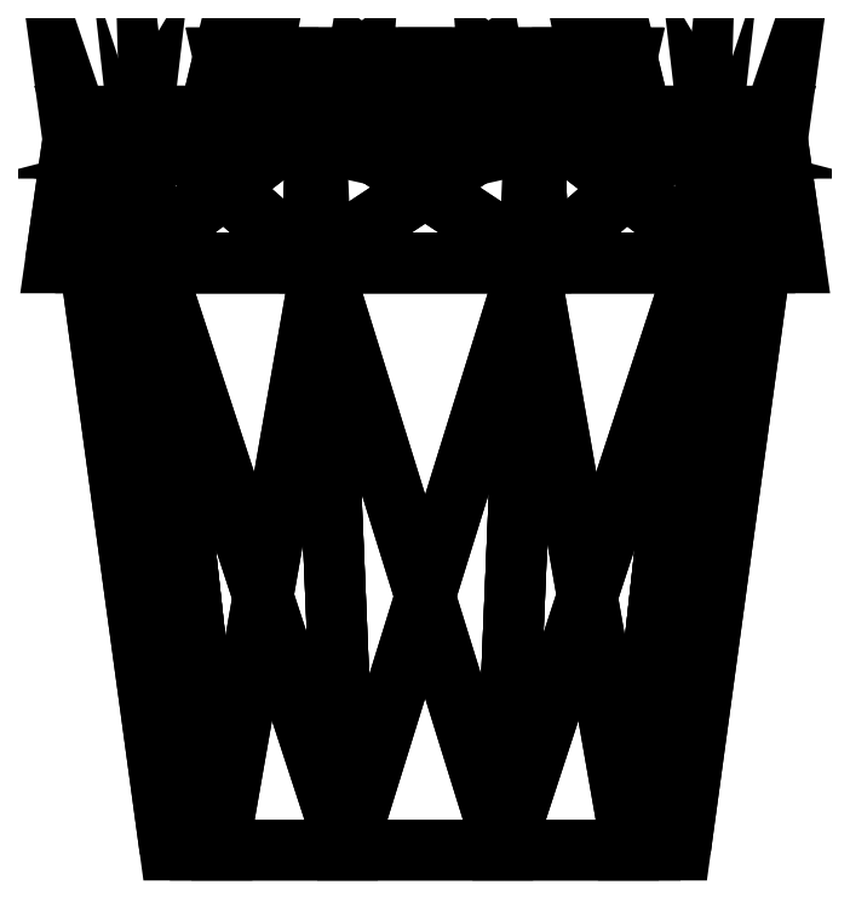
<metadata>
{"format":"dxf","ext":"dxf","renderer":"ezdxf+matplotlib","layout":"modelspace","background":"white","min_lineweight":24,"dpi":150}
</metadata>
<code>
0
SECTION
2
ENTITIES
0
POLYLINE
8
coffeeCup02
66
   1
10
0
20
0
30
0
70
   64
71
   90
72
   156
0
VERTEX
8
coffeeCup02
10
29.23
20
18.52
30
21.24
70
   192
0
VERTEX
8
coffeeCup02
10
11.17
20
18.52
30
34.36
70
   192
0
VERTEX
8
coffeeCup02
10
38.05
20
0
30
0
70
   192
0
VERTEX
8
coffeeCup02
10
50
20
87.52
30
0
70
   192
0
VERTEX
8
coffeeCup02
10
30.78
20
0
30
-22.37
70
   192
0
VERTEX
8
coffeeCup02
10
40.45
20
87.52
30
-29.39
70
   192
0
VERTEX
8
coffeeCup02
10
11.76
20
0
30
-36.19
70
   192
0
VERTEX
8
coffeeCup02
10
15.45
20
87.52
30
-47.55
70
   192
0
VERTEX
8
coffeeCup02
10
-11.76
20
0
30
-36.19
70
   192
0
VERTEX
8
coffeeCup02
10
-15.45
20
87.52
30
-47.55
70
   192
0
VERTEX
8
coffeeCup02
10
-30.78
20
0
30
-22.37
70
   192
0
VERTEX
8
coffeeCup02
10
-40.45
20
87.52
30
-29.39
70
   192
0
VERTEX
8
coffeeCup02
10
-38.05
20
0
30
-0
70
   192
0
VERTEX
8
coffeeCup02
10
-50
20
87.52
30
-0
70
   192
0
VERTEX
8
coffeeCup02
10
-30.78
20
0
30
22.37
70
   192
0
VERTEX
8
coffeeCup02
10
-40.45
20
87.52
30
29.39
70
   192
0
VERTEX
8
coffeeCup02
10
-11.76
20
0
30
36.19
70
   192
0
VERTEX
8
coffeeCup02
10
-15.45
20
87.52
30
47.55
70
   192
0
VERTEX
8
coffeeCup02
10
11.76
20
0
30
36.19
70
   192
0
VERTEX
8
coffeeCup02
10
15.45
20
87.52
30
47.55
70
   192
0
VERTEX
8
coffeeCup02
10
30.78
20
0
30
22.37
70
   192
0
VERTEX
8
coffeeCup02
10
40.45
20
87.52
30
29.39
70
   192
0
VERTEX
8
coffeeCup02
10
55.14
20
87.52
30
-0
70
   192
0
VERTEX
8
coffeeCup02
10
44.61
20
87.52
30
-32.41
70
   192
0
VERTEX
8
coffeeCup02
10
17.04
20
87.52
30
-52.44
70
   192
0
VERTEX
8
coffeeCup02
10
-17.04
20
87.52
30
-52.44
70
   192
0
VERTEX
8
coffeeCup02
10
-44.61
20
87.52
30
-32.41
70
   192
0
VERTEX
8
coffeeCup02
10
-55.14
20
87.52
30
-0
70
   192
0
VERTEX
8
coffeeCup02
10
-44.61
20
87.52
30
32.41
70
   192
0
VERTEX
8
coffeeCup02
10
-17.04
20
87.52
30
52.44
70
   192
0
VERTEX
8
coffeeCup02
10
17.04
20
87.52
30
52.44
70
   192
0
VERTEX
8
coffeeCup02
10
44.61
20
87.52
30
32.41
70
   192
0
VERTEX
8
coffeeCup02
10
36.13
20
18.52
30
-0
70
   192
0
VERTEX
8
coffeeCup02
10
29.23
20
18.52
30
-21.24
70
   192
0
VERTEX
8
coffeeCup02
10
11.17
20
18.52
30
-34.36
70
   192
0
VERTEX
8
coffeeCup02
10
-11.17
20
18.52
30
-34.36
70
   192
0
VERTEX
8
coffeeCup02
10
-29.23
20
18.52
30
-21.24
70
   192
0
VERTEX
8
coffeeCup02
10
-36.13
20
18.52
30
-0
70
   192
0
VERTEX
8
coffeeCup02
10
-29.23
20
18.52
30
21.24
70
   192
0
VERTEX
8
coffeeCup02
10
-11.17
20
18.52
30
34.36
70
   192
0
VERTEX
8
coffeeCup02
10
52
20
109.4
30
-0
70
   192
0
VERTEX
8
coffeeCup02
10
42.07
20
109.4
30
-30.56
70
   192
0
VERTEX
8
coffeeCup02
10
16.07
20
109.4
30
-49.45
70
   192
0
VERTEX
8
coffeeCup02
10
-16.07
20
109.4
30
-49.45
70
   192
0
VERTEX
8
coffeeCup02
10
-42.07
20
109.4
30
-30.56
70
   192
0
VERTEX
8
coffeeCup02
10
-52
20
109.4
30
-0
70
   192
0
VERTEX
8
coffeeCup02
10
-42.07
20
109.4
30
30.56
70
   192
0
VERTEX
8
coffeeCup02
10
-16.07
20
109.4
30
49.45
70
   192
0
VERTEX
8
coffeeCup02
10
16.07
20
109.4
30
49.45
70
   192
0
VERTEX
8
coffeeCup02
10
42.07
20
109.4
30
30.56
70
   192
0
VERTEX
8
coffeeCup02
10
41.06
20
109.4
30
-0
70
   192
0
VERTEX
8
coffeeCup02
10
33.22
20
109.4
30
-24.14
70
   192
0
VERTEX
8
coffeeCup02
10
12.69
20
109.4
30
-39.05
70
   192
0
VERTEX
8
coffeeCup02
10
-12.69
20
109.4
30
-39.05
70
   192
0
VERTEX
8
coffeeCup02
10
-33.22
20
109.4
30
-24.14
70
   192
0
VERTEX
8
coffeeCup02
10
-41.06
20
109.4
30
-0
70
   192
0
VERTEX
8
coffeeCup02
10
-33.22
20
109.4
30
24.14
70
   192
0
VERTEX
8
coffeeCup02
10
-12.69
20
109.4
30
39.05
70
   192
0
VERTEX
8
coffeeCup02
10
12.69
20
109.4
30
39.05
70
   192
0
VERTEX
8
coffeeCup02
10
33.22
20
109.4
30
24.14
70
   192
0
VERTEX
8
coffeeCup02
10
38.39
20
104.6
30
-0
70
   192
0
VERTEX
8
coffeeCup02
10
31.06
20
104.6
30
-22.57
70
   192
0
VERTEX
8
coffeeCup02
10
11.86
20
104.6
30
-36.51
70
   192
0
VERTEX
8
coffeeCup02
10
-11.86
20
104.6
30
-36.51
70
   192
0
VERTEX
8
coffeeCup02
10
-31.06
20
104.6
30
-22.57
70
   192
0
VERTEX
8
coffeeCup02
10
-38.39
20
104.6
30
-0
70
   192
0
VERTEX
8
coffeeCup02
10
-31.06
20
104.6
30
22.57
70
   192
0
VERTEX
8
coffeeCup02
10
-11.86
20
104.6
30
36.51
70
   192
0
VERTEX
8
coffeeCup02
10
11.86
20
104.6
30
36.51
70
   192
0
VERTEX
8
coffeeCup02
10
31.06
20
104.6
30
22.57
70
   192
0
VERTEX
8
coffeeCup02
10
33.35
20
104.6
30
-0
70
   192
0
VERTEX
8
coffeeCup02
10
26.98
20
104.6
30
-19.6
70
   192
0
VERTEX
8
coffeeCup02
10
10.3
20
104.6
30
-31.71
70
   192
0
VERTEX
8
coffeeCup02
10
-10.3
20
104.6
30
-31.71
70
   192
0
VERTEX
8
coffeeCup02
10
-26.98
20
104.6
30
-19.6
70
   192
0
VERTEX
8
coffeeCup02
10
-33.35
20
104.6
30
-0
70
   192
0
VERTEX
8
coffeeCup02
10
-26.98
20
104.6
30
19.6
70
   192
0
VERTEX
8
coffeeCup02
10
-10.3
20
104.6
30
31.71
70
   192
0
VERTEX
8
coffeeCup02
10
10.3
20
104.6
30
31.71
70
   192
0
VERTEX
8
coffeeCup02
10
26.98
20
104.6
30
19.6
70
   192
0
VERTEX
8
coffeeCup02
10
30.08
20
118.1
30
-0
70
   192
0
VERTEX
8
coffeeCup02
10
24.33
20
118.1
30
-17.68
70
   192
0
VERTEX
8
coffeeCup02
10
9.295
20
118.1
30
-28.61
70
   192
0
VERTEX
8
coffeeCup02
10
-9.295
20
118.1
30
-28.61
70
   192
0
VERTEX
8
coffeeCup02
10
-24.33
20
118.1
30
-17.68
70
   192
0
VERTEX
8
coffeeCup02
10
-30.08
20
118.1
30
-0
70
   192
0
VERTEX
8
coffeeCup02
10
-24.33
20
118.1
30
17.68
70
   192
0
VERTEX
8
coffeeCup02
10
-9.295
20
118.1
30
28.61
70
   192
0
VERTEX
8
coffeeCup02
10
9.295
20
118.1
30
28.61
70
   192
0
VERTEX
8
coffeeCup02
10
24.33
20
118.1
30
17.68
70
   192
0
VERTEX
8
coffeeCup02
10
0
20
0
30
0
70
   128
71
   21
72
   3
73
   5
0
VERTEX
8
coffeeCup02
10
0
20
0
30
0
70
   128
71
   3
72
   4
73
   6
0
VERTEX
8
coffeeCup02
10
0
20
0
30
0
70
   128
71
   19
72
   20
73
   22
0
VERTEX
8
coffeeCup02
10
0
20
0
30
0
70
   128
71
   17
72
   21
73
   7
0
VERTEX
8
coffeeCup02
10
0
20
0
30
0
70
   128
71
   5
72
   6
73
   8
0
VERTEX
8
coffeeCup02
10
0
20
0
30
0
70
   128
71
   21
72
   22
73
   4
0
VERTEX
8
coffeeCup02
10
0
20
0
30
0
70
   128
71
   21
72
   17
73
   19
0
VERTEX
8
coffeeCup02
10
0
20
0
30
0
70
   128
71
   7
72
   8
73
   10
0
VERTEX
8
coffeeCup02
10
0
20
0
30
0
70
   128
71
   4
72
   23
73
   24
0
VERTEX
8
coffeeCup02
10
0
20
0
30
0
70
   128
71
   7
72
   9
73
   11
0
VERTEX
8
coffeeCup02
10
0
20
0
30
0
70
   128
71
   9
72
   10
73
   12
0
VERTEX
8
coffeeCup02
10
0
20
0
30
0
70
   128
71
   6
72
   24
73
   25
0
VERTEX
8
coffeeCup02
10
0
20
0
30
0
70
   128
71
   13
72
   15
73
   17
0
VERTEX
8
coffeeCup02
10
0
20
0
30
0
70
   128
71
   11
72
   12
73
   14
0
VERTEX
8
coffeeCup02
10
0
20
0
30
0
70
   128
71
   8
72
   25
73
   26
0
VERTEX
8
coffeeCup02
10
0
20
0
30
0
70
   128
71
   10
72
   26
73
   27
0
VERTEX
8
coffeeCup02
10
0
20
0
30
0
70
   128
71
   13
72
   14
73
   16
0
VERTEX
8
coffeeCup02
10
0
20
0
30
0
70
   128
71
   12
72
   27
73
   28
0
VERTEX
8
coffeeCup02
10
0
20
0
30
0
70
   128
71
   14
72
   28
73
   29
0
VERTEX
8
coffeeCup02
10
0
20
0
30
0
70
   128
71
   15
72
   16
73
   18
0
VERTEX
8
coffeeCup02
10
0
20
0
30
0
70
   128
71
   16
72
   29
73
   30
0
VERTEX
8
coffeeCup02
10
0
20
0
30
0
70
   128
71
   18
72
   30
73
   31
0
VERTEX
8
coffeeCup02
10
0
20
0
30
0
70
   128
71
   17
72
   18
73
   20
0
VERTEX
8
coffeeCup02
10
0
20
0
30
0
70
   128
71
   20
72
   31
73
   32
0
VERTEX
8
coffeeCup02
10
0
20
0
30
0
70
   128
71
   22
72
   32
73
   23
0
VERTEX
8
coffeeCup02
10
0
20
0
30
0
70
   128
71
   89
72
   87
73
   86
0
VERTEX
8
coffeeCup02
10
0
20
0
30
0
70
   128
71
   87
72
   89
73
   88
0
VERTEX
8
coffeeCup02
10
0
20
0
30
0
70
   128
71
   85
72
   84
73
   83
0
VERTEX
8
coffeeCup02
10
0
20
0
30
0
70
   128
71
   86
72
   82
73
   81
0
VERTEX
8
coffeeCup02
10
0
20
0
30
0
70
   128
71
   82
72
   86
73
   85
0
VERTEX
8
coffeeCup02
10
0
20
0
30
0
70
   128
71
   29
72
   47
73
   48
0
VERTEX
8
coffeeCup02
10
0
20
0
30
0
70
   128
71
   30
72
   48
73
   49
0
VERTEX
8
coffeeCup02
10
0
20
0
30
0
70
   128
71
   31
72
   49
73
   50
0
VERTEX
8
coffeeCup02
10
0
20
0
30
0
70
   128
71
   32
72
   50
73
   41
0
VERTEX
8
coffeeCup02
10
0
20
0
30
0
70
   128
71
   23
72
   41
73
   42
0
VERTEX
8
coffeeCup02
10
0
20
0
30
0
70
   128
71
   24
72
   42
73
   43
0
VERTEX
8
coffeeCup02
10
0
20
0
30
0
70
   128
71
   25
72
   43
73
   44
0
VERTEX
8
coffeeCup02
10
0
20
0
30
0
70
   128
71
   26
72
   44
73
   45
0
VERTEX
8
coffeeCup02
10
0
20
0
30
0
70
   128
71
   27
72
   45
73
   46
0
VERTEX
8
coffeeCup02
10
0
20
0
30
0
70
   128
71
   28
72
   46
73
   47
0
VERTEX
8
coffeeCup02
10
0
20
0
30
0
70
   128
71
   47
72
   57
73
   58
0
VERTEX
8
coffeeCup02
10
0
20
0
30
0
70
   128
71
   48
72
   58
73
   59
0
VERTEX
8
coffeeCup02
10
0
20
0
30
0
70
   128
71
   49
72
   59
73
   60
0
VERTEX
8
coffeeCup02
10
0
20
0
30
0
70
   128
71
   50
72
   60
73
   51
0
VERTEX
8
coffeeCup02
10
0
20
0
30
0
70
   128
71
   41
72
   51
73
   52
0
VERTEX
8
coffeeCup02
10
0
20
0
30
0
70
   128
71
   42
72
   52
73
   53
0
VERTEX
8
coffeeCup02
10
0
20
0
30
0
70
   128
71
   43
72
   53
73
   54
0
VERTEX
8
coffeeCup02
10
0
20
0
30
0
70
   128
71
   44
72
   54
73
   55
0
VERTEX
8
coffeeCup02
10
0
20
0
30
0
70
   128
71
   45
72
   55
73
   56
0
VERTEX
8
coffeeCup02
10
0
20
0
30
0
70
   128
71
   46
72
   56
73
   57
0
VERTEX
8
coffeeCup02
10
0
20
0
30
0
70
   128
71
   57
72
   67
73
   68
0
VERTEX
8
coffeeCup02
10
0
20
0
30
0
70
   128
71
   58
72
   68
73
   69
0
VERTEX
8
coffeeCup02
10
0
20
0
30
0
70
   128
71
   59
72
   69
73
   70
0
VERTEX
8
coffeeCup02
10
0
20
0
30
0
70
   128
71
   60
72
   70
73
   61
0
VERTEX
8
coffeeCup02
10
0
20
0
30
0
70
   128
71
   51
72
   61
73
   62
0
VERTEX
8
coffeeCup02
10
0
20
0
30
0
70
   128
71
   52
72
   62
73
   63
0
VERTEX
8
coffeeCup02
10
0
20
0
30
0
70
   128
71
   53
72
   63
73
   64
0
VERTEX
8
coffeeCup02
10
0
20
0
30
0
70
   128
71
   54
72
   64
73
   65
0
VERTEX
8
coffeeCup02
10
0
20
0
30
0
70
   128
71
   55
72
   65
73
   66
0
VERTEX
8
coffeeCup02
10
0
20
0
30
0
70
   128
71
   56
72
   66
73
   67
0
VERTEX
8
coffeeCup02
10
0
20
0
30
0
70
   128
71
   67
72
   77
73
   78
0
VERTEX
8
coffeeCup02
10
0
20
0
30
0
70
   128
71
   68
72
   78
73
   79
0
VERTEX
8
coffeeCup02
10
0
20
0
30
0
70
   128
71
   69
72
   79
73
   80
0
VERTEX
8
coffeeCup02
10
0
20
0
30
0
70
   128
71
   70
72
   80
73
   71
0
VERTEX
8
coffeeCup02
10
0
20
0
30
0
70
   128
71
   61
72
   71
73
   72
0
VERTEX
8
coffeeCup02
10
0
20
0
30
0
70
   128
71
   62
72
   72
73
   73
0
VERTEX
8
coffeeCup02
10
0
20
0
30
0
70
   128
71
   63
72
   73
73
   74
0
VERTEX
8
coffeeCup02
10
0
20
0
30
0
70
   128
71
   64
72
   74
73
   75
0
VERTEX
8
coffeeCup02
10
0
20
0
30
0
70
   128
71
   65
72
   75
73
   76
0
VERTEX
8
coffeeCup02
10
0
20
0
30
0
70
   128
71
   66
72
   76
73
   77
0
VERTEX
8
coffeeCup02
10
0
20
0
30
0
70
   128
71
   77
72
   87
73
   88
0
VERTEX
8
coffeeCup02
10
0
20
0
30
0
70
   128
71
   78
72
   88
73
   89
0
VERTEX
8
coffeeCup02
10
0
20
0
30
0
70
   128
71
   79
72
   89
73
   90
0
VERTEX
8
coffeeCup02
10
0
20
0
30
0
70
   128
71
   80
72
   90
73
   81
0
VERTEX
8
coffeeCup02
10
0
20
0
30
0
70
   128
71
   71
72
   81
73
   82
0
VERTEX
8
coffeeCup02
10
0
20
0
30
0
70
   128
71
   72
72
   82
73
   83
0
VERTEX
8
coffeeCup02
10
0
20
0
30
0
70
   128
71
   73
72
   83
73
   84
0
VERTEX
8
coffeeCup02
10
0
20
0
30
0
70
   128
71
   74
72
   84
73
   85
0
VERTEX
8
coffeeCup02
10
0
20
0
30
0
70
   128
71
   75
72
   85
73
   86
0
VERTEX
8
coffeeCup02
10
0
20
0
30
0
70
   128
71
   76
72
   86
73
   87
0
VERTEX
8
coffeeCup02
10
0
20
0
30
0
70
   128
71
   21
72
   5
73
   7
0
VERTEX
8
coffeeCup02
10
0
20
0
30
0
70
   128
71
   3
72
   6
73
   5
0
VERTEX
8
coffeeCup02
10
0
20
0
30
0
70
   128
71
   19
72
   22
73
   21
0
VERTEX
8
coffeeCup02
10
0
20
0
30
0
70
   128
71
   17
72
   7
73
   13
0
VERTEX
8
coffeeCup02
10
0
20
0
30
0
70
   128
71
   5
72
   8
73
   7
0
VERTEX
8
coffeeCup02
10
0
20
0
30
0
70
   128
71
   21
72
   4
73
   3
0
VERTEX
8
coffeeCup02
10
0
20
0
30
0
70
   128
71
   7
72
   10
73
   9
0
VERTEX
8
coffeeCup02
10
0
20
0
30
0
70
   128
71
   4
72
   24
73
   6
0
VERTEX
8
coffeeCup02
10
0
20
0
30
0
70
   128
71
   7
72
   11
73
   13
0
VERTEX
8
coffeeCup02
10
0
20
0
30
0
70
   128
71
   9
72
   12
73
   11
0
VERTEX
8
coffeeCup02
10
0
20
0
30
0
70
   128
71
   6
72
   25
73
   8
0
VERTEX
8
coffeeCup02
10
0
20
0
30
0
70
   128
71
   11
72
   14
73
   13
0
VERTEX
8
coffeeCup02
10
0
20
0
30
0
70
   128
71
   8
72
   26
73
   10
0
VERTEX
8
coffeeCup02
10
0
20
0
30
0
70
   128
71
   10
72
   27
73
   12
0
VERTEX
8
coffeeCup02
10
0
20
0
30
0
70
   128
71
   13
72
   16
73
   15
0
VERTEX
8
coffeeCup02
10
0
20
0
30
0
70
   128
71
   12
72
   28
73
   14
0
VERTEX
8
coffeeCup02
10
0
20
0
30
0
70
   128
71
   14
72
   29
73
   16
0
VERTEX
8
coffeeCup02
10
0
20
0
30
0
70
   128
71
   15
72
   18
73
   17
0
VERTEX
8
coffeeCup02
10
0
20
0
30
0
70
   128
71
   16
72
   30
73
   18
0
VERTEX
8
coffeeCup02
10
0
20
0
30
0
70
   128
71
   18
72
   31
73
   20
0
VERTEX
8
coffeeCup02
10
0
20
0
30
0
70
   128
71
   17
72
   20
73
   19
0
VERTEX
8
coffeeCup02
10
0
20
0
30
0
70
   128
71
   20
72
   32
73
   22
0
VERTEX
8
coffeeCup02
10
0
20
0
30
0
70
   128
71
   22
72
   23
73
   4
0
VERTEX
8
coffeeCup02
10
0
20
0
30
0
70
   128
71
   89
72
   86
73
   90
0
VERTEX
8
coffeeCup02
10
0
20
0
30
0
70
   128
71
   86
72
   81
73
   90
0
VERTEX
8
coffeeCup02
10
0
20
0
30
0
70
   128
71
   82
72
   85
73
   83
0
VERTEX
8
coffeeCup02
10
0
20
0
30
0
70
   128
71
   29
72
   48
73
   30
0
VERTEX
8
coffeeCup02
10
0
20
0
30
0
70
   128
71
   30
72
   49
73
   31
0
VERTEX
8
coffeeCup02
10
0
20
0
30
0
70
   128
71
   31
72
   50
73
   32
0
VERTEX
8
coffeeCup02
10
0
20
0
30
0
70
   128
71
   32
72
   41
73
   23
0
VERTEX
8
coffeeCup02
10
0
20
0
30
0
70
   128
71
   23
72
   42
73
   24
0
VERTEX
8
coffeeCup02
10
0
20
0
30
0
70
   128
71
   24
72
   43
73
   25
0
VERTEX
8
coffeeCup02
10
0
20
0
30
0
70
   128
71
   25
72
   44
73
   26
0
VERTEX
8
coffeeCup02
10
0
20
0
30
0
70
   128
71
   26
72
   45
73
   27
0
VERTEX
8
coffeeCup02
10
0
20
0
30
0
70
   128
71
   27
72
   46
73
   28
0
VERTEX
8
coffeeCup02
10
0
20
0
30
0
70
   128
71
   28
72
   47
73
   29
0
VERTEX
8
coffeeCup02
10
0
20
0
30
0
70
   128
71
   47
72
   58
73
   48
0
VERTEX
8
coffeeCup02
10
0
20
0
30
0
70
   128
71
   48
72
   59
73
   49
0
VERTEX
8
coffeeCup02
10
0
20
0
30
0
70
   128
71
   49
72
   60
73
   50
0
VERTEX
8
coffeeCup02
10
0
20
0
30
0
70
   128
71
   50
72
   51
73
   41
0
VERTEX
8
coffeeCup02
10
0
20
0
30
0
70
   128
71
   41
72
   52
73
   42
0
VERTEX
8
coffeeCup02
10
0
20
0
30
0
70
   128
71
   42
72
   53
73
   43
0
VERTEX
8
coffeeCup02
10
0
20
0
30
0
70
   128
71
   43
72
   54
73
   44
0
VERTEX
8
coffeeCup02
10
0
20
0
30
0
70
   128
71
   44
72
   55
73
   45
0
VERTEX
8
coffeeCup02
10
0
20
0
30
0
70
   128
71
   45
72
   56
73
   46
0
VERTEX
8
coffeeCup02
10
0
20
0
30
0
70
   128
71
   46
72
   57
73
   47
0
VERTEX
8
coffeeCup02
10
0
20
0
30
0
70
   128
71
   57
72
   68
73
   58
0
VERTEX
8
coffeeCup02
10
0
20
0
30
0
70
   128
71
   58
72
   69
73
   59
0
VERTEX
8
coffeeCup02
10
0
20
0
30
0
70
   128
71
   59
72
   70
73
   60
0
VERTEX
8
coffeeCup02
10
0
20
0
30
0
70
   128
71
   60
72
   61
73
   51
0
VERTEX
8
coffeeCup02
10
0
20
0
30
0
70
   128
71
   51
72
   62
73
   52
0
VERTEX
8
coffeeCup02
10
0
20
0
30
0
70
   128
71
   52
72
   63
73
   53
0
VERTEX
8
coffeeCup02
10
0
20
0
30
0
70
   128
71
   53
72
   64
73
   54
0
VERTEX
8
coffeeCup02
10
0
20
0
30
0
70
   128
71
   54
72
   65
73
   55
0
VERTEX
8
coffeeCup02
10
0
20
0
30
0
70
   128
71
   55
72
   66
73
   56
0
VERTEX
8
coffeeCup02
10
0
20
0
30
0
70
   128
71
   56
72
   67
73
   57
0
VERTEX
8
coffeeCup02
10
0
20
0
30
0
70
   128
71
   67
72
   78
73
   68
0
VERTEX
8
coffeeCup02
10
0
20
0
30
0
70
   128
71
   68
72
   79
73
   69
0
VERTEX
8
coffeeCup02
10
0
20
0
30
0
70
   128
71
   69
72
   80
73
   70
0
VERTEX
8
coffeeCup02
10
0
20
0
30
0
70
   128
71
   70
72
   71
73
   61
0
VERTEX
8
coffeeCup02
10
0
20
0
30
0
70
   128
71
   61
72
   72
73
   62
0
VERTEX
8
coffeeCup02
10
0
20
0
30
0
70
   128
71
   62
72
   73
73
   63
0
VERTEX
8
coffeeCup02
10
0
20
0
30
0
70
   128
71
   63
72
   74
73
   64
0
VERTEX
8
coffeeCup02
10
0
20
0
30
0
70
   128
71
   64
72
   75
73
   65
0
VERTEX
8
coffeeCup02
10
0
20
0
30
0
70
   128
71
   65
72
   76
73
   66
0
VERTEX
8
coffeeCup02
10
0
20
0
30
0
70
   128
71
   66
72
   77
73
   67
0
VERTEX
8
coffeeCup02
10
0
20
0
30
0
70
   128
71
   77
72
   88
73
   78
0
VERTEX
8
coffeeCup02
10
0
20
0
30
0
70
   128
71
   78
72
   89
73
   79
0
VERTEX
8
coffeeCup02
10
0
20
0
30
0
70
   128
71
   79
72
   90
73
   80
0
VERTEX
8
coffeeCup02
10
0
20
0
30
0
70
   128
71
   80
72
   81
73
   71
0
VERTEX
8
coffeeCup02
10
0
20
0
30
0
70
   128
71
   71
72
   82
73
   72
0
VERTEX
8
coffeeCup02
10
0
20
0
30
0
70
   128
71
   72
72
   83
73
   73
0
VERTEX
8
coffeeCup02
10
0
20
0
30
0
70
   128
71
   73
72
   84
73
   74
0
VERTEX
8
coffeeCup02
10
0
20
0
30
0
70
   128
71
   74
72
   85
73
   75
0
VERTEX
8
coffeeCup02
10
0
20
0
30
0
70
   128
71
   75
72
   86
73
   76
0
VERTEX
8
coffeeCup02
10
0
20
0
30
0
70
   128
71
   76
72
   87
73
   77
0
SEQEND
0
ENDSEC
0
EOF

</code>
